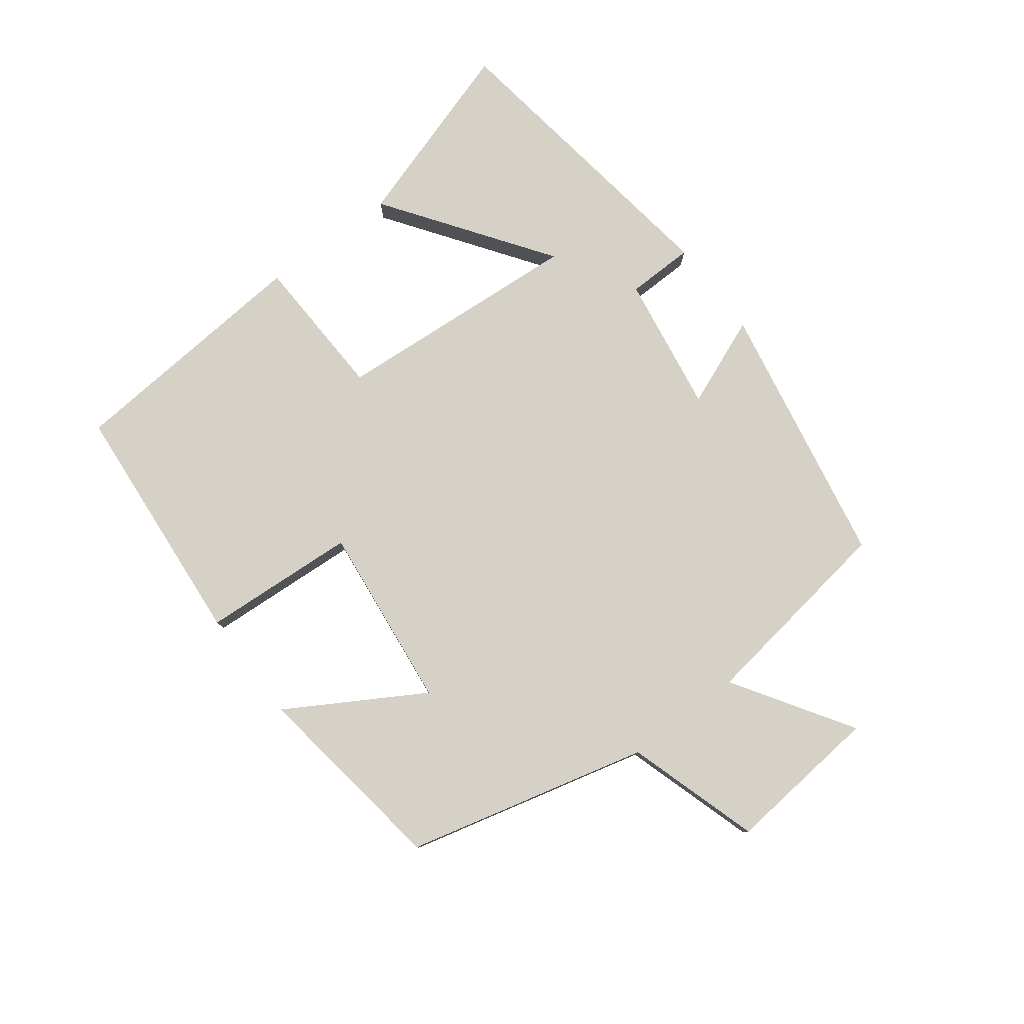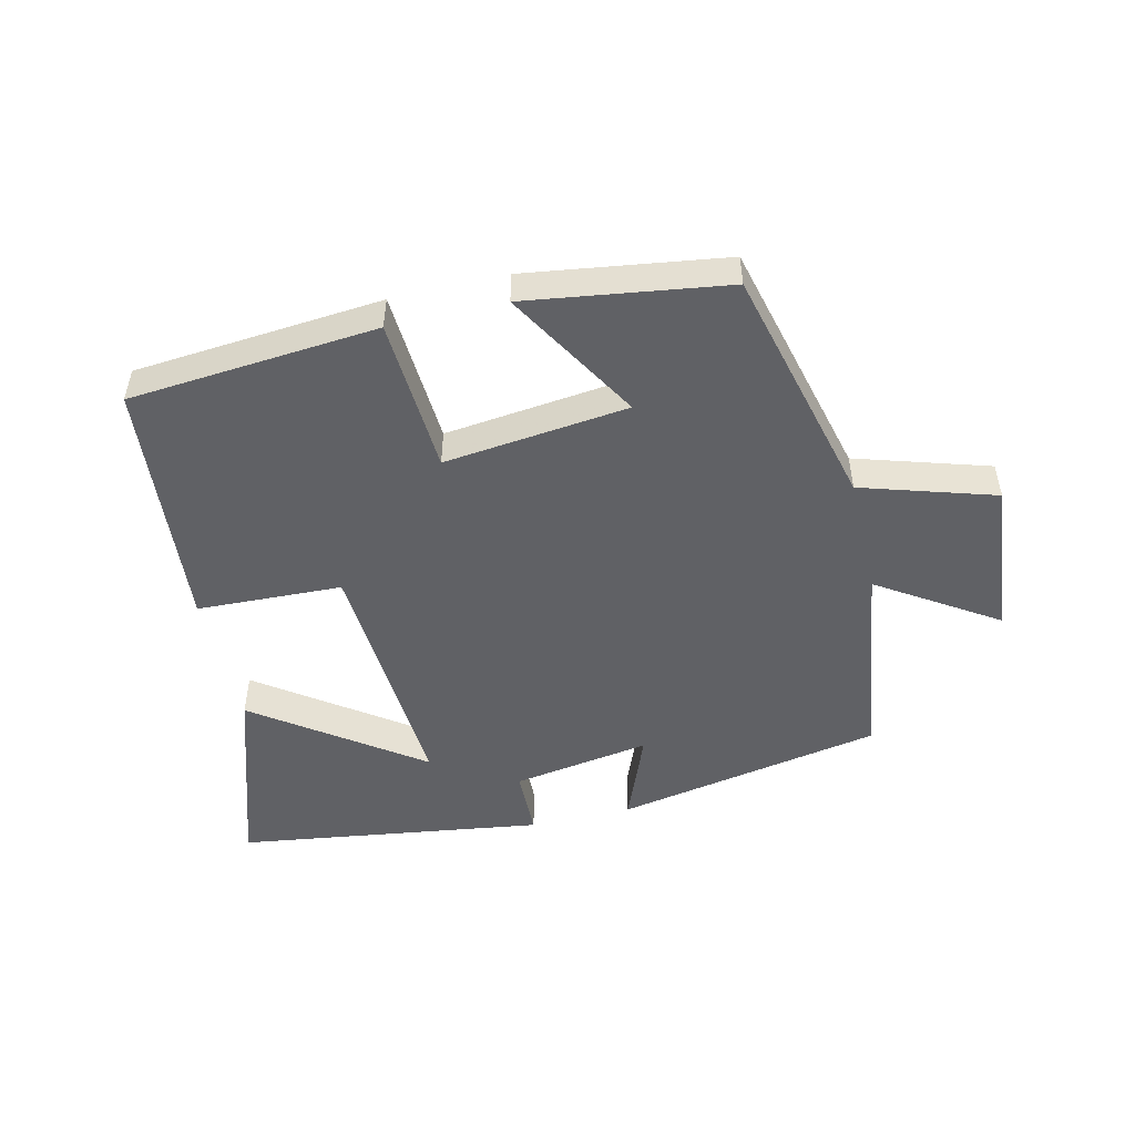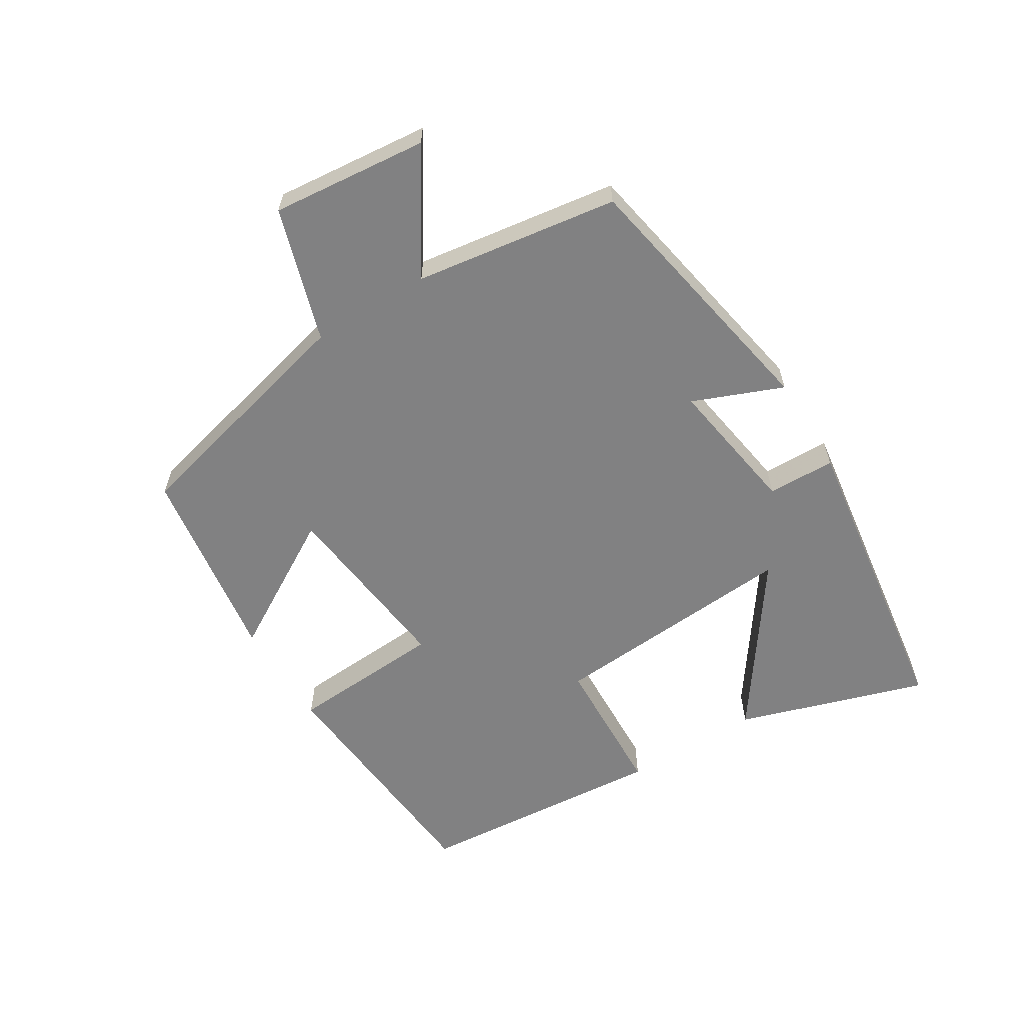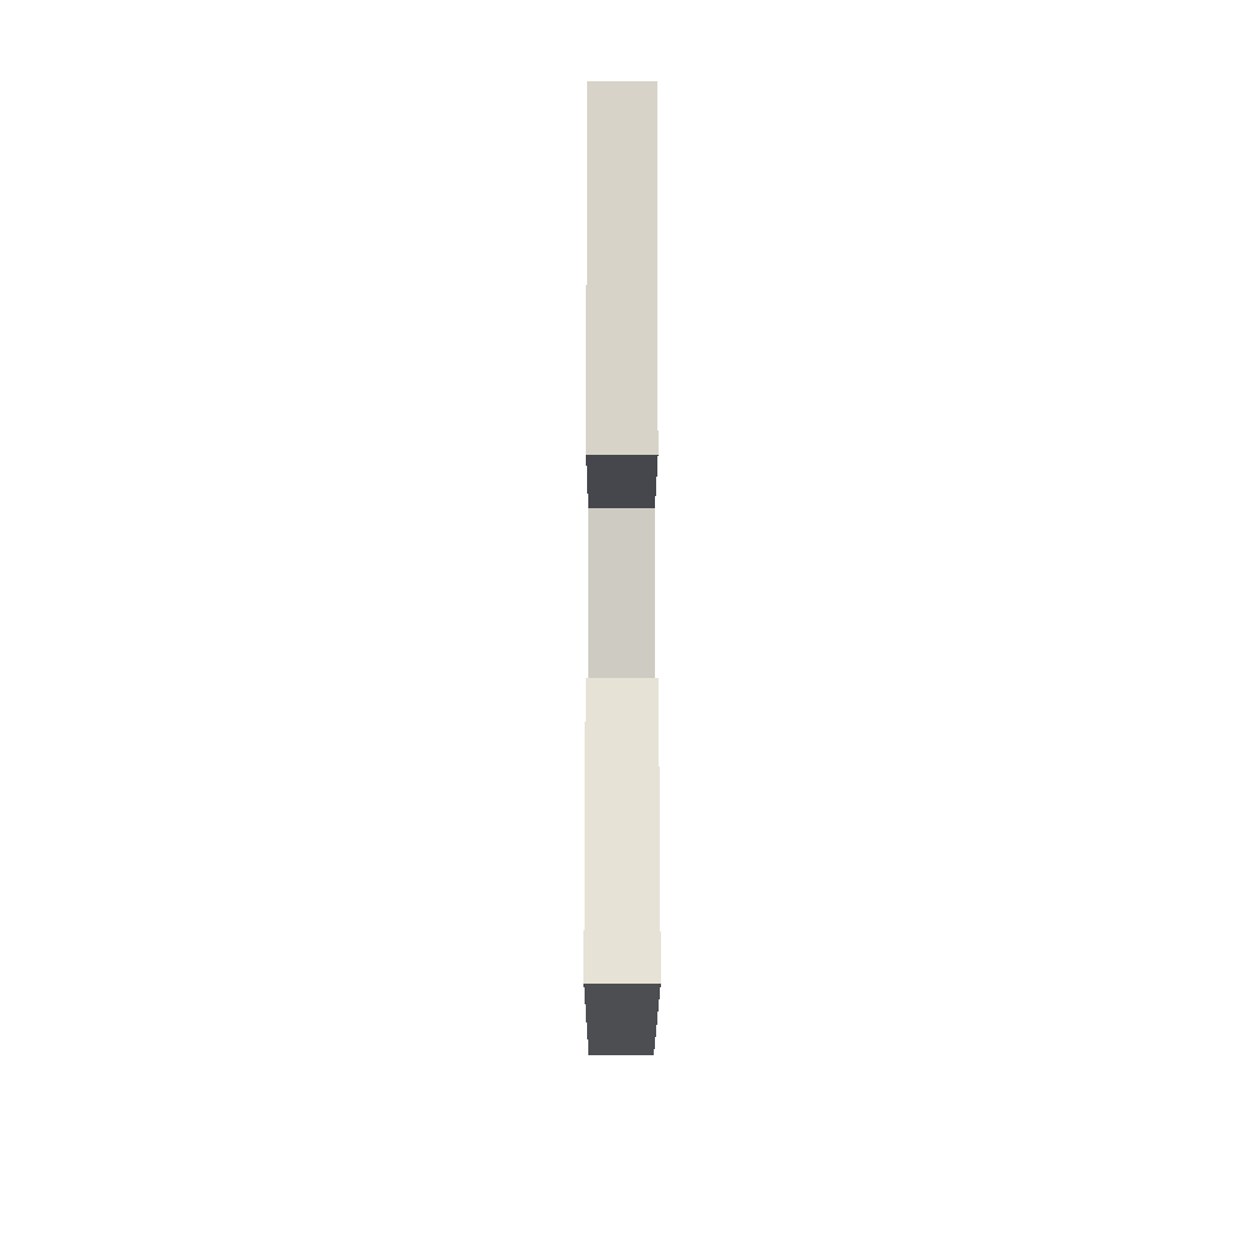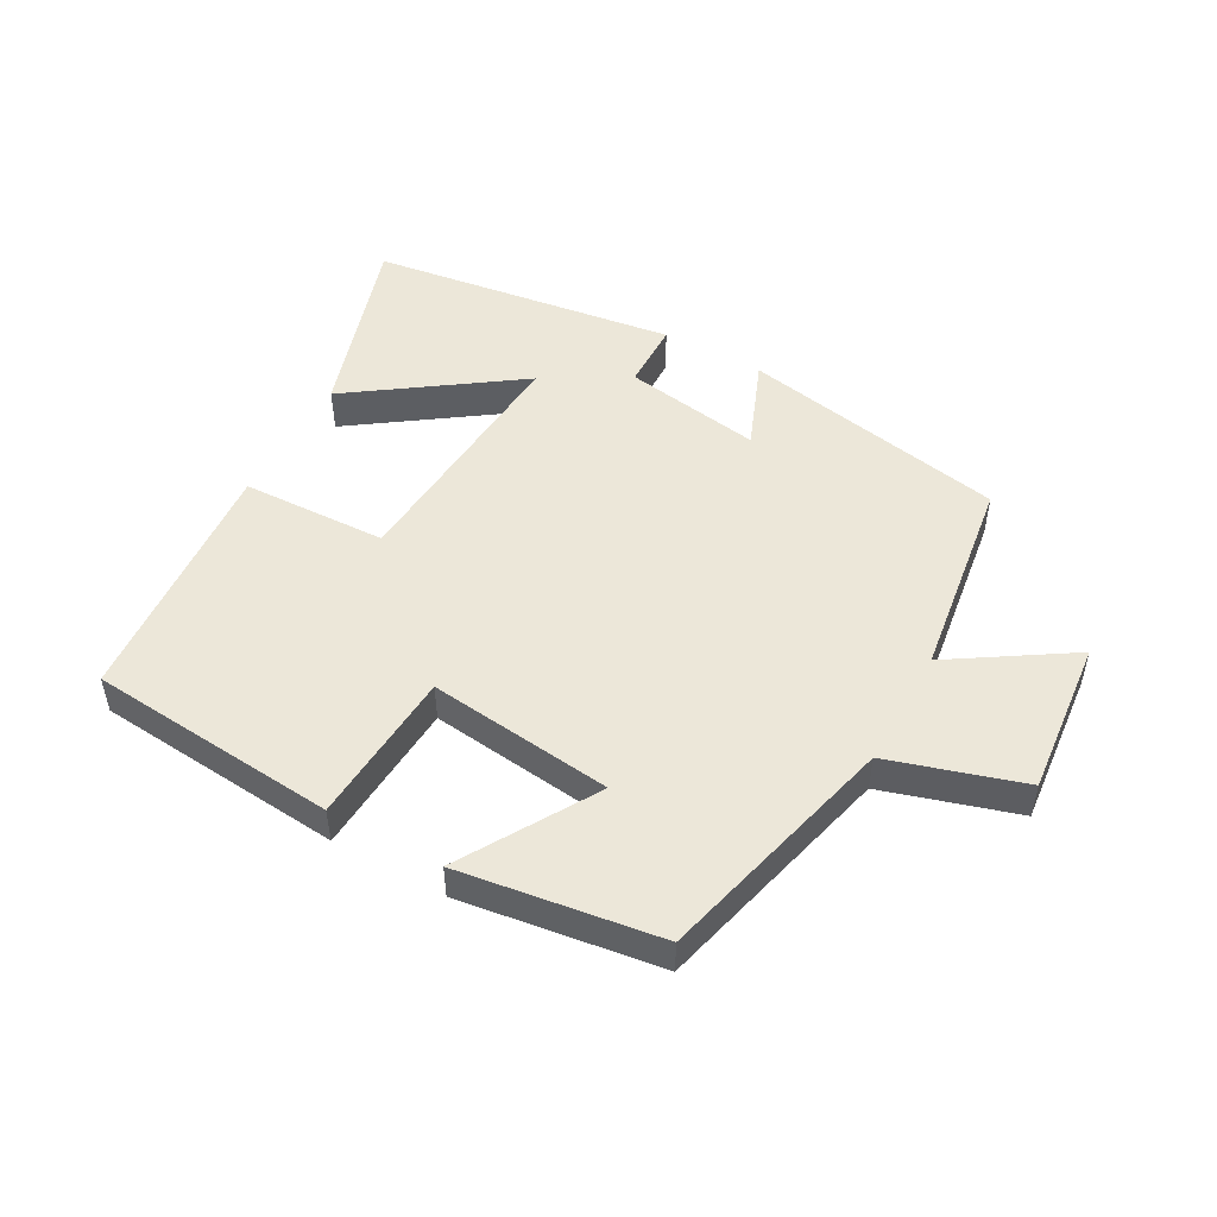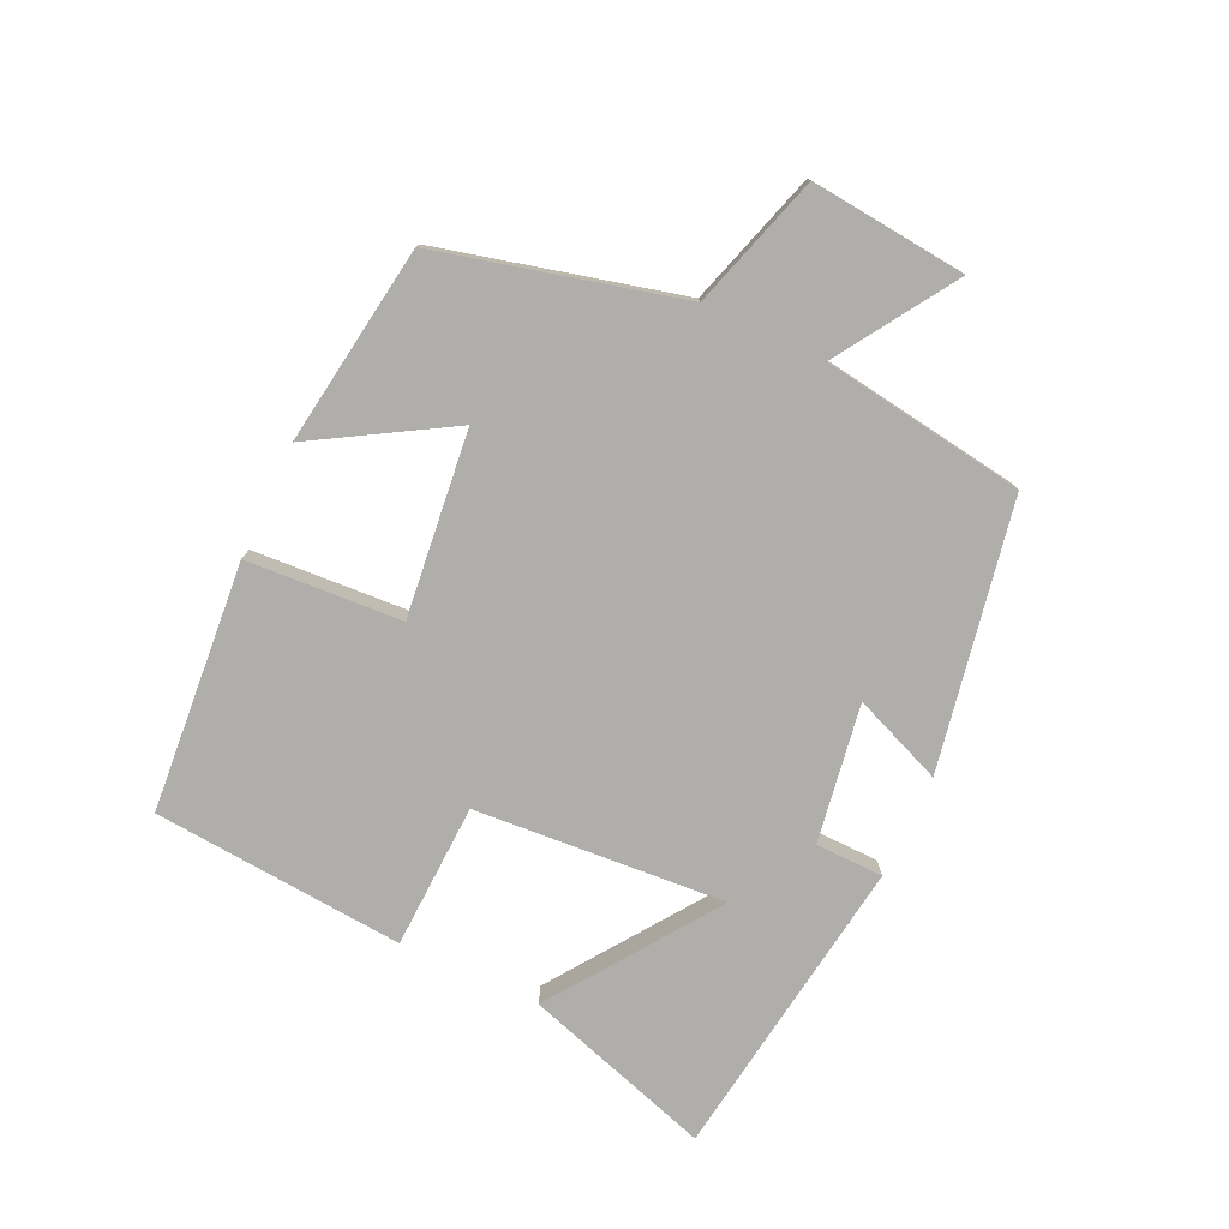
<metadata>
{"format":"obj","ext":"obj","renderer":"f3d","projection":"perspective","resolution":1024,"background":"white","views":[{"elev":79.4,"azim":52.9,"up":"+Y"},{"elev":-50.1,"azim":13.3,"up":"+Y"},{"elev":-60.4,"azim":121.6,"up":"+Y"},{"elev":-8.7,"azim":-90.1,"up":"+Z"},{"elev":50.0,"azim":29.1,"up":"+Y"},{"elev":-77.6,"azim":65.0,"up":"+Y"}]}
</metadata>
<code>
v 0.406 0.07 0.455
v 0.5 0.07 0.08
v 0.707 0.07 0.016
v 0.683 0.07 -0.226
v 0.5 0.07 -0.108
v 0.454 0.07 -0.423
v 0.041 0.07 -0.5
v 0.097 0.07 -0.361
v -0.117 0.07 -0.395
v -0.119 0.07 -0.5
v -0.593 0.07 -0.432
v -0.5 0.07 -0.14
v -0.247 0.07 -0.319
v -0.275 0.07 0.069
v -0.5 0.07 0.078
v -0.468 0.07 0.468
v -0.082 0.07 0.5
v -0.067 0.07 0.26
v 0.219 0.07 0.292
v 0.096 0.07 0.5
v 0.406 0 0.455
v 0.5 0 0.08
v 0.707 0 0.016
v 0.683 0 -0.226
v 0.5 0 -0.108
v 0.454 0 -0.423
v 0.041 0 -0.5
v 0.097 0 -0.361
v -0.117 0 -0.395
v -0.119 0 -0.5
v -0.593 0 -0.432
v -0.5 0 -0.14
v -0.247 0 -0.319
v -0.275 0 0.069
v -0.5 0 0.078
v -0.468 0 0.468
v -0.082 0 0.5
v -0.067 0 0.26
v 0.219 0 0.292
v 0.096 0 0.5
f 19 20 1 2
f 18 19 2
f 15 16 17 18
f 14 15 18 2
f 13 14 2 3
f 10 11 12 13
f 9 10 13
f 8 9 13
f 5 6 7 8
f 5 8 13
f 3 4 5
f 3 5 13
f 22 21 40 39
f 22 39 38
f 38 37 36 35
f 22 38 35 34
f 23 22 34 33
f 33 32 31 30
f 33 30 29
f 33 29 28
f 28 27 26 25
f 33 28 25
f 25 24 23
f 33 25 23
f 1 21 22 2
f 2 22 23 3
f 3 23 24 4
f 4 24 25 5
f 5 25 26 6
f 6 26 27 7
f 7 27 28 8
f 8 28 29 9
f 9 29 30 10
f 10 30 31 11
f 11 31 32 12
f 12 32 33 13
f 13 33 34 14
f 14 34 35 15
f 15 35 36 16
f 16 36 37 17
f 17 37 38 18
f 18 38 39 19
f 19 39 40 20
f 20 40 21 1

</code>
